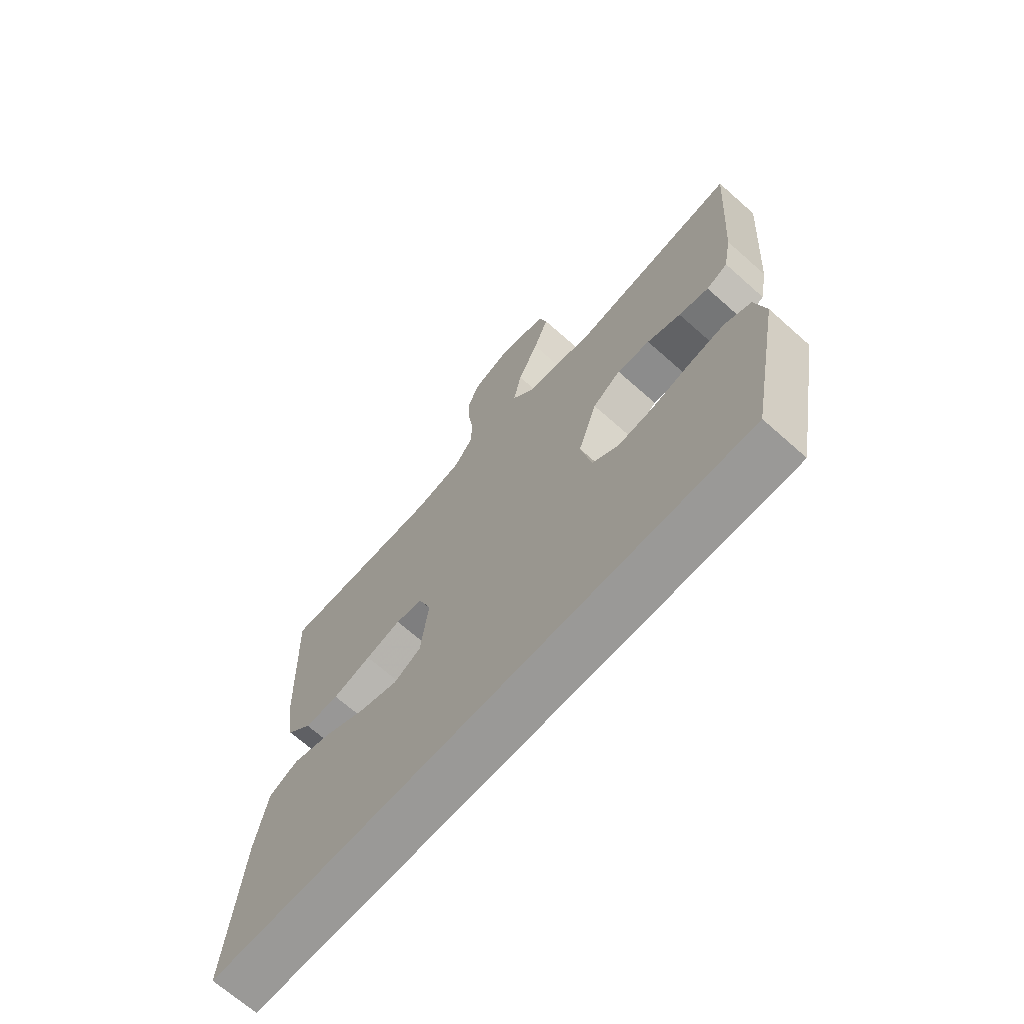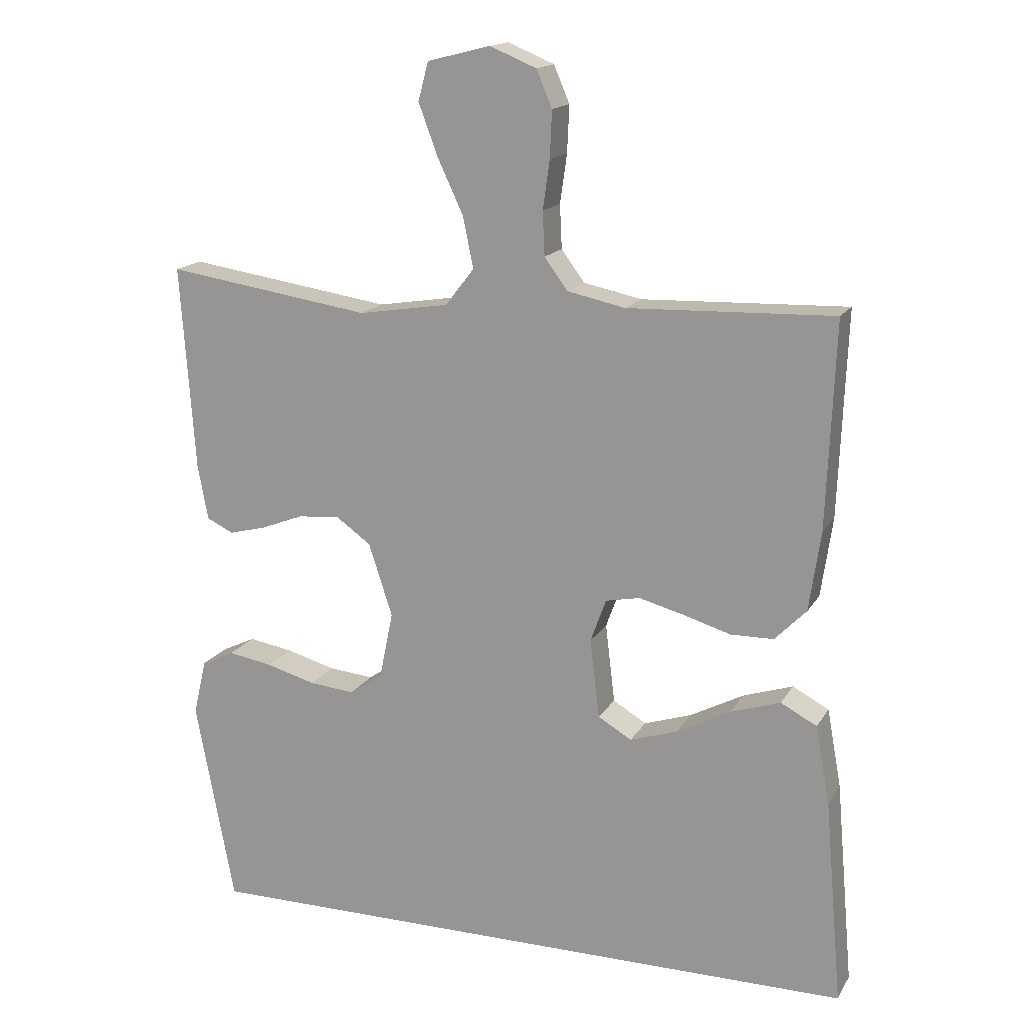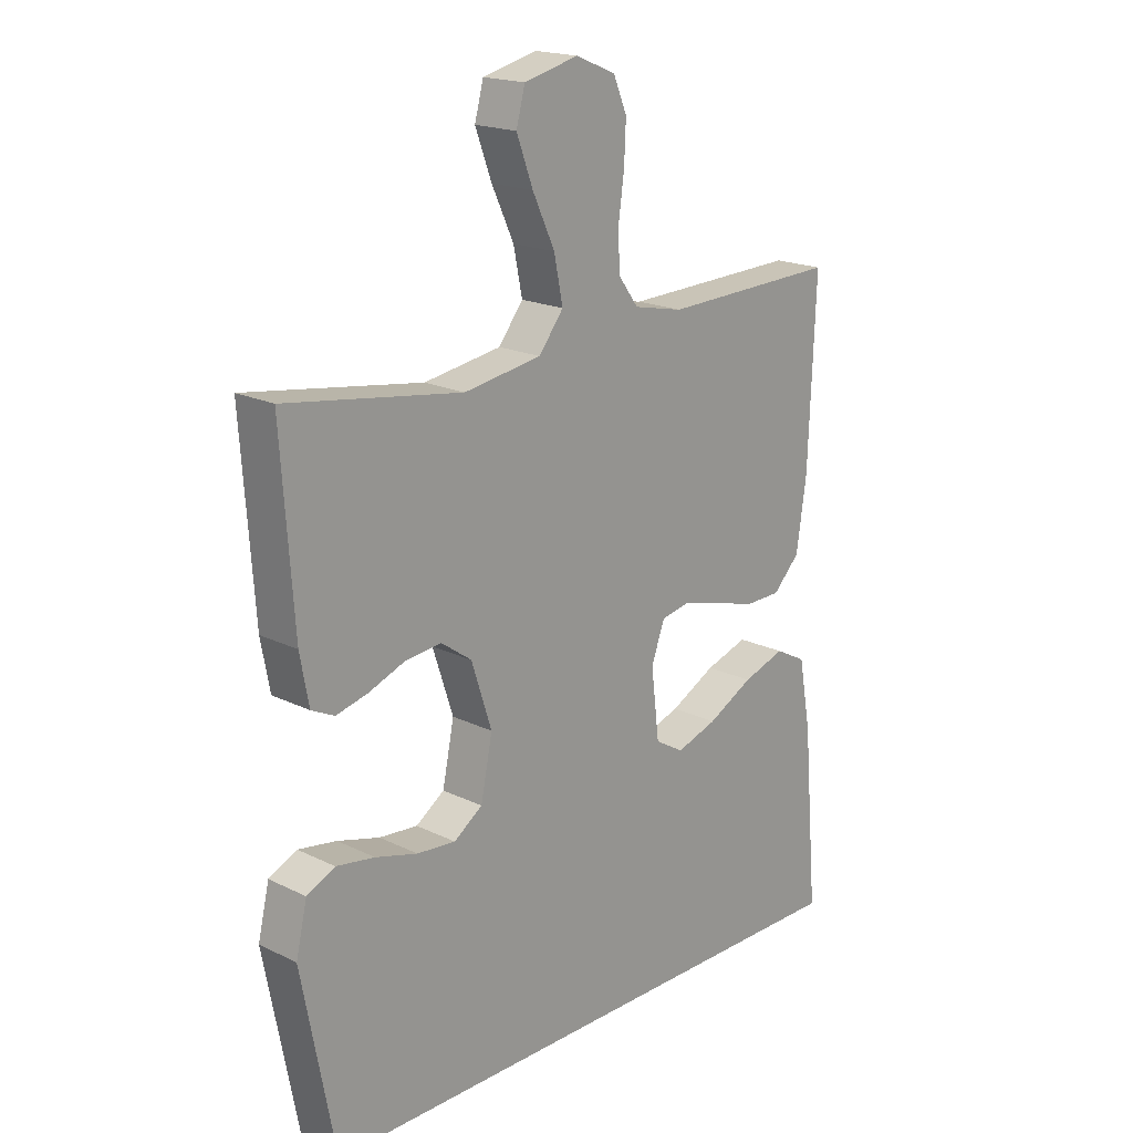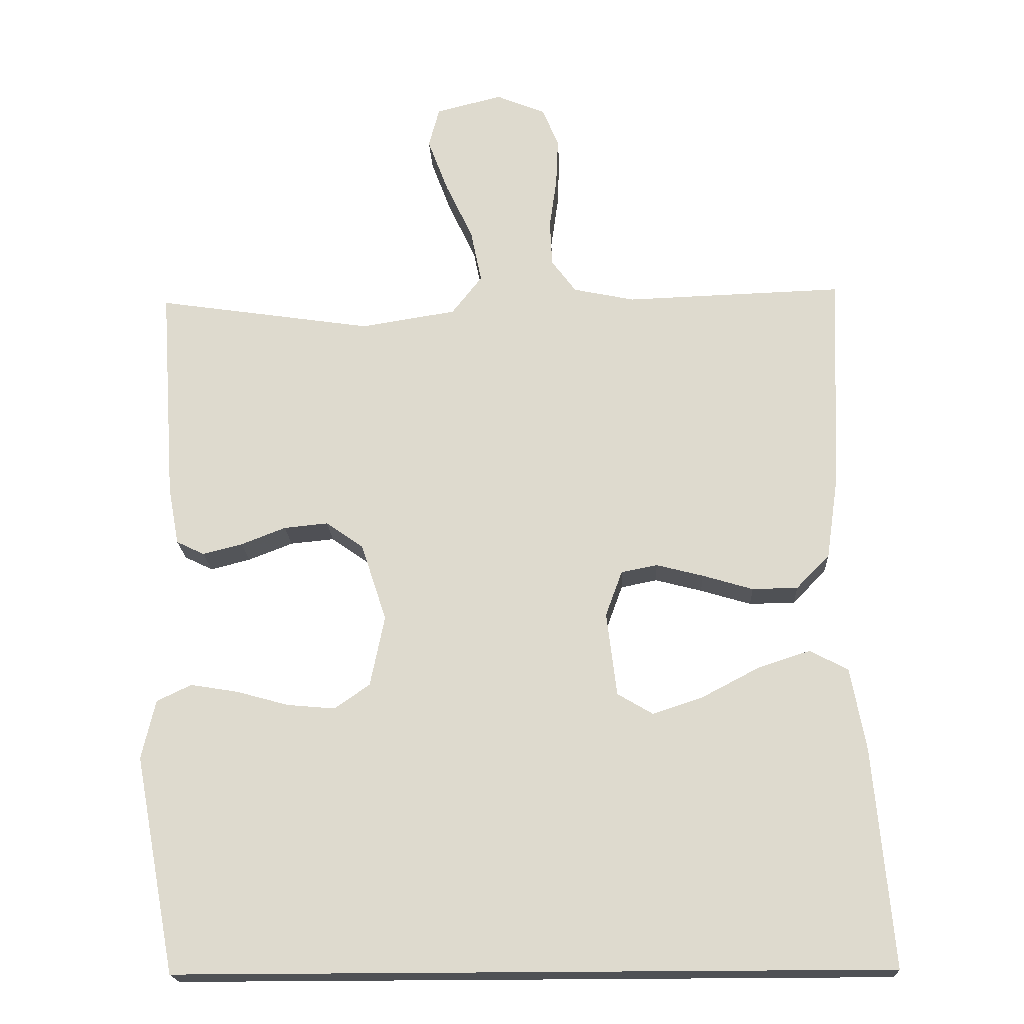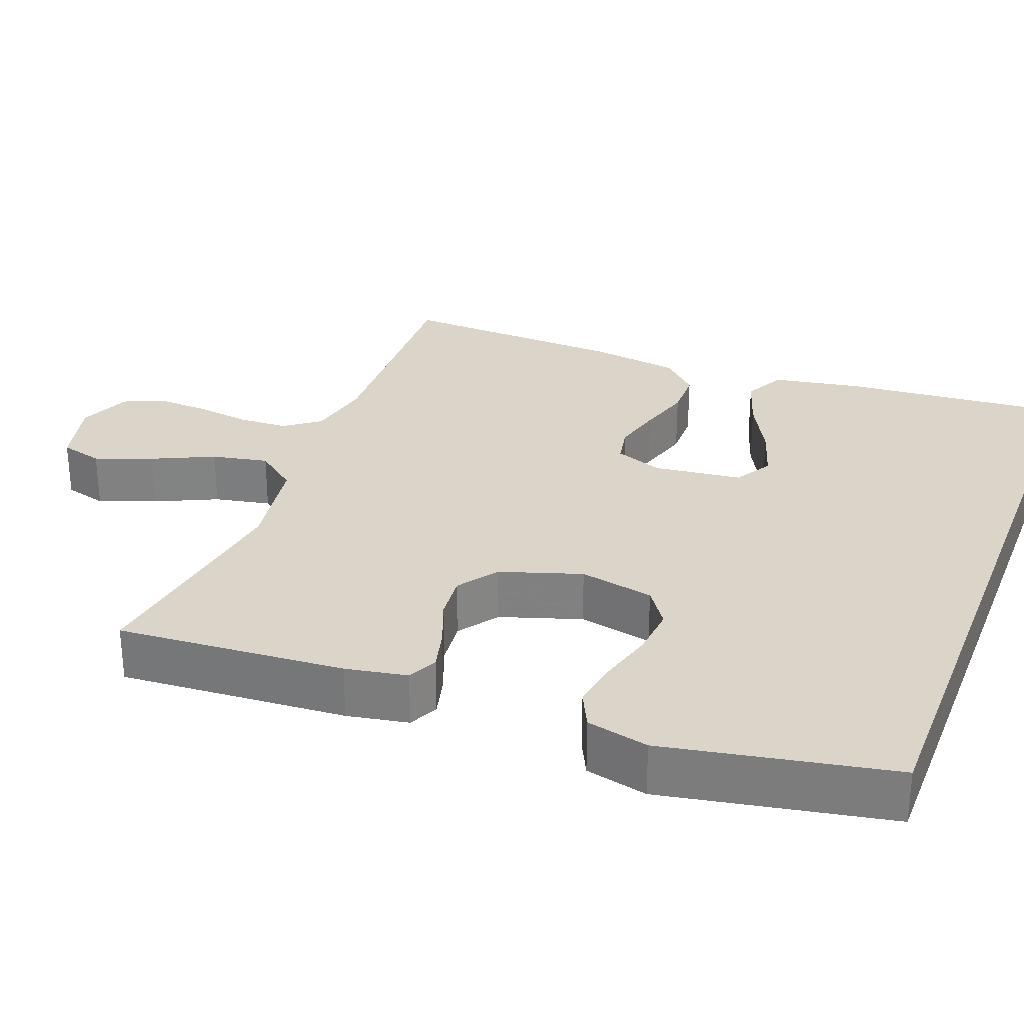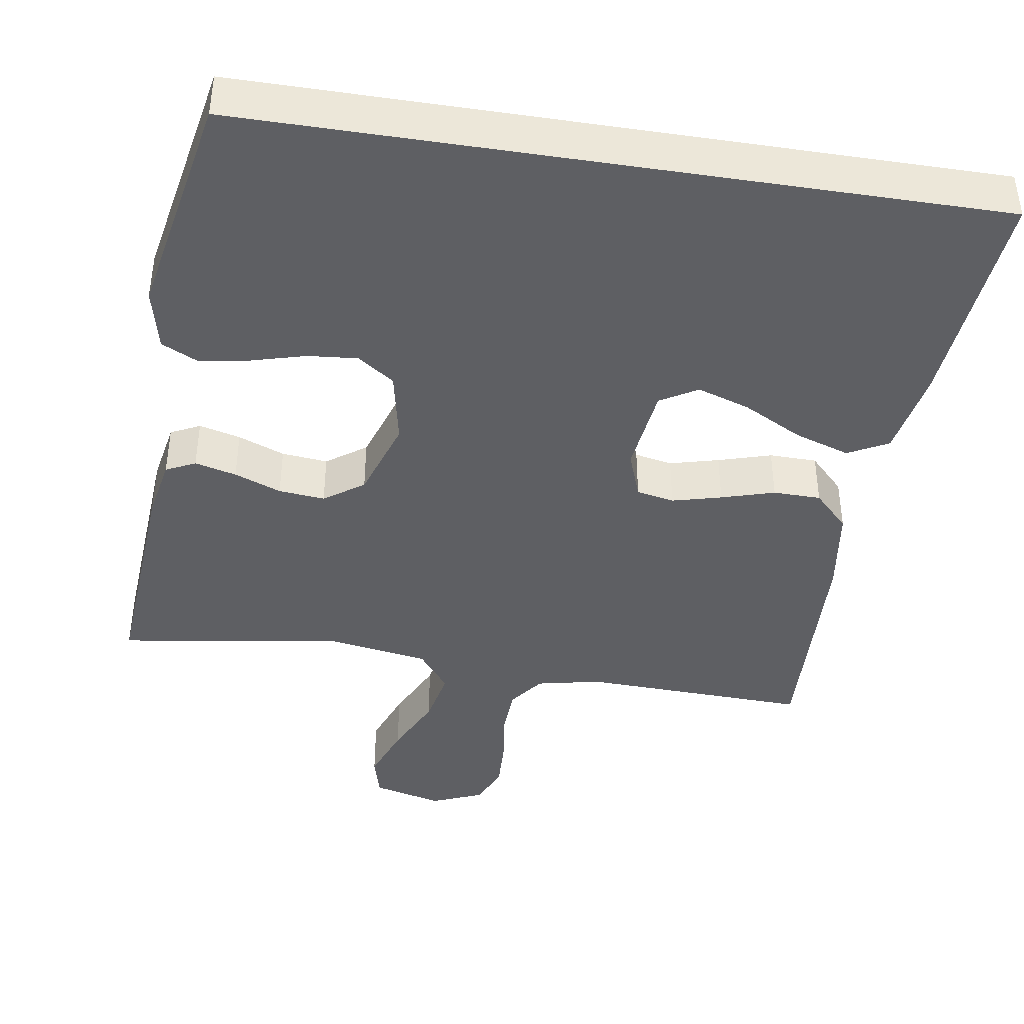
<metadata>
{"format":"obj","ext":"obj","renderer":"f3d","projection":"perspective","resolution":1024,"background":"white","views":[{"elev":-69.0,"azim":48.4,"up":"+Z"},{"elev":16.1,"azim":-158.9,"up":"+Z"},{"elev":18.8,"azim":132.8,"up":"+Z"},{"elev":-19.8,"azim":-177.3,"up":"+Z"},{"elev":29.4,"azim":111.0,"up":"+Y"},{"elev":-41.7,"azim":171.0,"up":"+Y"}]}
</metadata>
<code>
v -0.538 0.07 -0.5
v -0.512 0.07 -0.2
v -0.491 0.07 -0.085
v -0.438 0.07 -0.057
v -0.365 0.07 -0.081
v -0.287 0.07 -0.122
v -0.217 0.07 -0.145
v -0.168 0.07 -0.116
v -0.154 0.07 0
v -0.177 0.07 0.063
v -0.227 0.07 0.073
v -0.292 0.07 0.056
v -0.362 0.07 0.035
v -0.425 0.07 0.036
v -0.471 0.07 0.083
v -0.488 0.07 0.2
v -0.5 0.07 0.5
v -0.2 0.07 0.49
v -0.115 0.07 0.508
v -0.081 0.07 0.554
v -0.078 0.07 0.618
v -0.088 0.07 0.689
v -0.091 0.07 0.757
v -0.068 0.07 0.811
v 0 0.07 0.839
v 0.092 0.07 0.816
v 0.107 0.07 0.76
v 0.079 0.07 0.685
v 0.041 0.07 0.604
v 0.026 0.07 0.53
v 0.068 0.07 0.476
v 0.2 0.07 0.455
v 0.5 0.07 0.5
v 0.479 0.07 0.2
v 0.464 0.07 0.119
v 0.425 0.07 0.1
v 0.37 0.07 0.114
v 0.308 0.07 0.138
v 0.247 0.07 0.144
v 0.195 0.07 0.107
v 0.16 0.07 0
v 0.18 0.07 -0.098
v 0.229 0.07 -0.132
v 0.295 0.07 -0.126
v 0.367 0.07 -0.106
v 0.433 0.07 -0.095
v 0.481 0.07 -0.118
v 0.5 0.07 -0.2
v 0.443 0.07 -0.5
v -0.538 0 -0.5
v -0.512 0 -0.2
v -0.491 0 -0.085
v -0.438 0 -0.057
v -0.365 0 -0.081
v -0.287 0 -0.122
v -0.217 0 -0.145
v -0.168 0 -0.116
v -0.154 0 0
v -0.177 0 0.063
v -0.227 0 0.073
v -0.292 0 0.056
v -0.362 0 0.035
v -0.425 0 0.036
v -0.471 0 0.083
v -0.488 0 0.2
v -0.5 0 0.5
v -0.2 0 0.49
v -0.115 0 0.508
v -0.081 0 0.554
v -0.078 0 0.618
v -0.088 0 0.689
v -0.091 0 0.757
v -0.068 0 0.811
v 0 0 0.839
v 0.092 0 0.816
v 0.107 0 0.76
v 0.079 0 0.685
v 0.041 0 0.604
v 0.026 0 0.53
v 0.068 0 0.476
v 0.2 0 0.455
v 0.5 0 0.5
v 0.479 0 0.2
v 0.464 0 0.119
v 0.425 0 0.1
v 0.37 0 0.114
v 0.308 0 0.138
v 0.247 0 0.144
v 0.195 0 0.107
v 0.16 0 0
v 0.18 0 -0.098
v 0.229 0 -0.132
v 0.295 0 -0.126
v 0.367 0 -0.106
v 0.433 0 -0.095
v 0.481 0 -0.118
v 0.5 0 -0.2
v 0.443 0 -0.5
f 44 45 46 47
f 43 44 47 48
f 35 36 37 38
f 33 34 35 38
f 32 33 38 39
f 31 32 39 40
f 26 27 28 29
f 24 25 26 29
f 24 29 30
f 21 22 23 24
f 20 21 24 30
f 19 20 30 31
f 15 16 17 18
f 12 13 14 15
f 11 12 15 18
f 10 11 18 19
f 3 4 5 6
f 3 6 7
f 2 3 7
f 1 2 7
f 43 48 49 1
f 19 31 40 41
f 9 10 19 41
f 8 9 41 42
f 8 42 43
f 1 7 8 43
f 96 95 94 93
f 97 96 93 92
f 87 86 85 84
f 87 84 83 82
f 88 87 82 81
f 89 88 81 80
f 78 77 76 75
f 78 75 74 73
f 79 78 73
f 73 72 71 70
f 79 73 70 69
f 80 79 69 68
f 67 66 65 64
f 64 63 62 61
f 67 64 61 60
f 68 67 60 59
f 55 54 53 52
f 56 55 52
f 56 52 51
f 56 51 50
f 50 98 97 92
f 90 89 80 68
f 90 68 59 58
f 91 90 58 57
f 92 91 57
f 92 57 56 50
f 1 50 51 2
f 2 51 52 3
f 3 52 53 4
f 4 53 54 5
f 5 54 55 6
f 6 55 56 7
f 7 56 57 8
f 8 57 58 9
f 9 58 59 10
f 10 59 60 11
f 11 60 61 12
f 12 61 62 13
f 13 62 63 14
f 14 63 64 15
f 15 64 65 16
f 16 65 66 17
f 17 66 67 18
f 18 67 68 19
f 19 68 69 20
f 20 69 70 21
f 21 70 71 22
f 22 71 72 23
f 23 72 73 24
f 24 73 74 25
f 25 74 75 26
f 26 75 76 27
f 27 76 77 28
f 28 77 78 29
f 29 78 79 30
f 30 79 80 31
f 31 80 81 32
f 32 81 82 33
f 33 82 83 34
f 34 83 84 35
f 35 84 85 36
f 36 85 86 37
f 37 86 87 38
f 38 87 88 39
f 39 88 89 40
f 40 89 90 41
f 41 90 91 42
f 42 91 92 43
f 43 92 93 44
f 44 93 94 45
f 45 94 95 46
f 46 95 96 47
f 47 96 97 48
f 48 97 98 49
f 49 98 50 1

</code>
